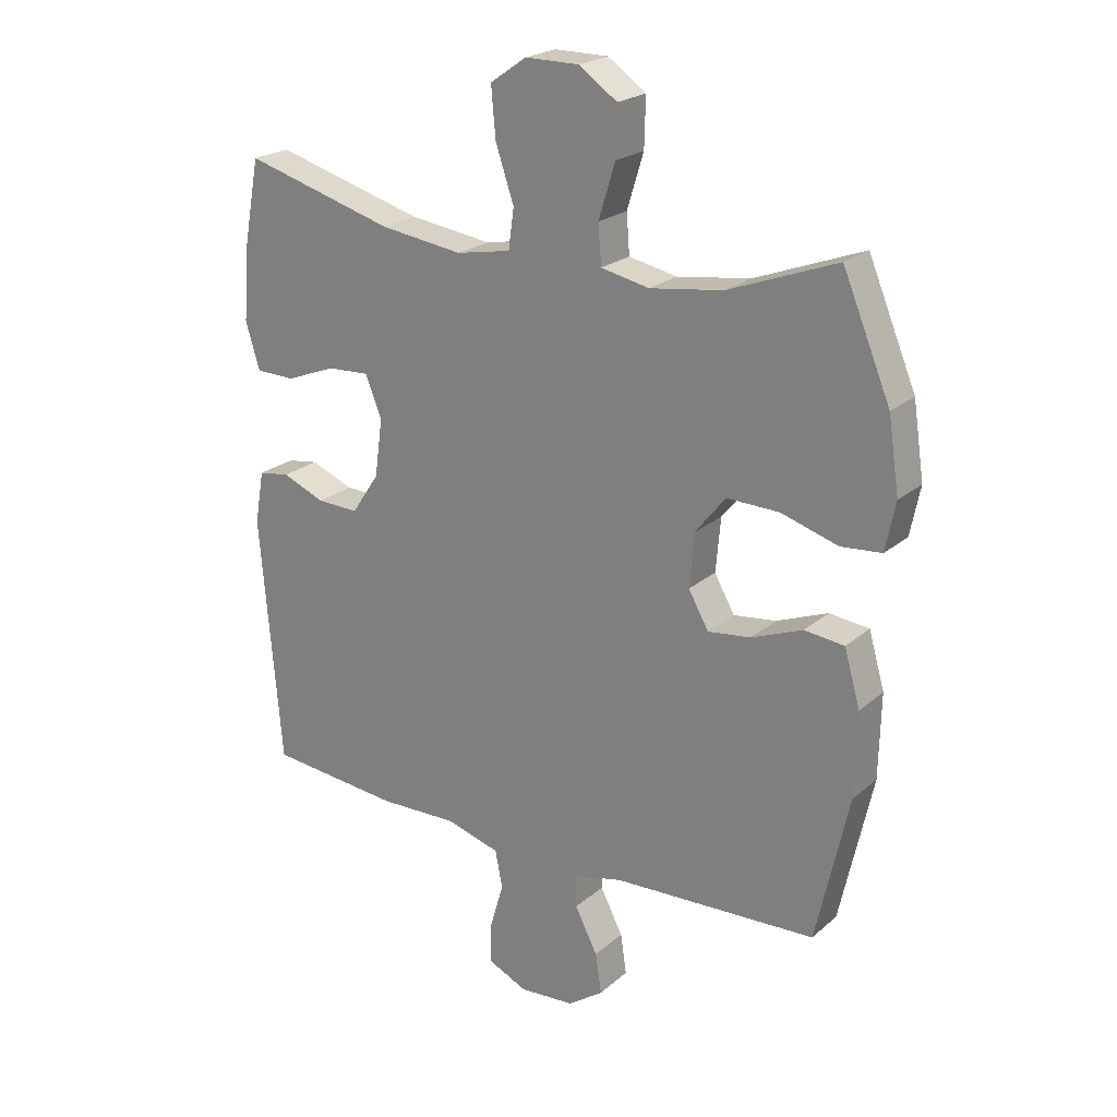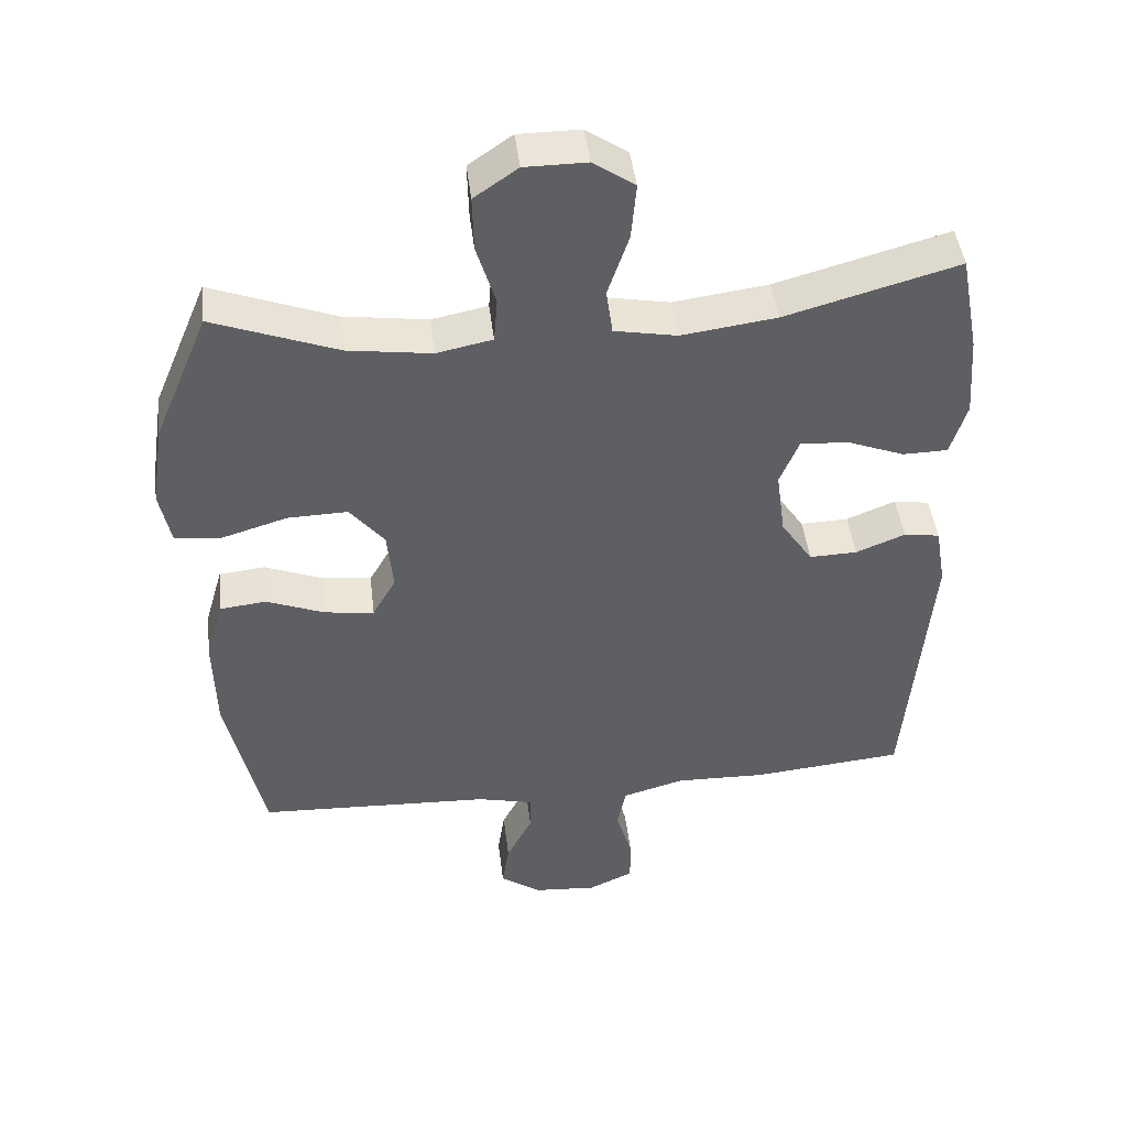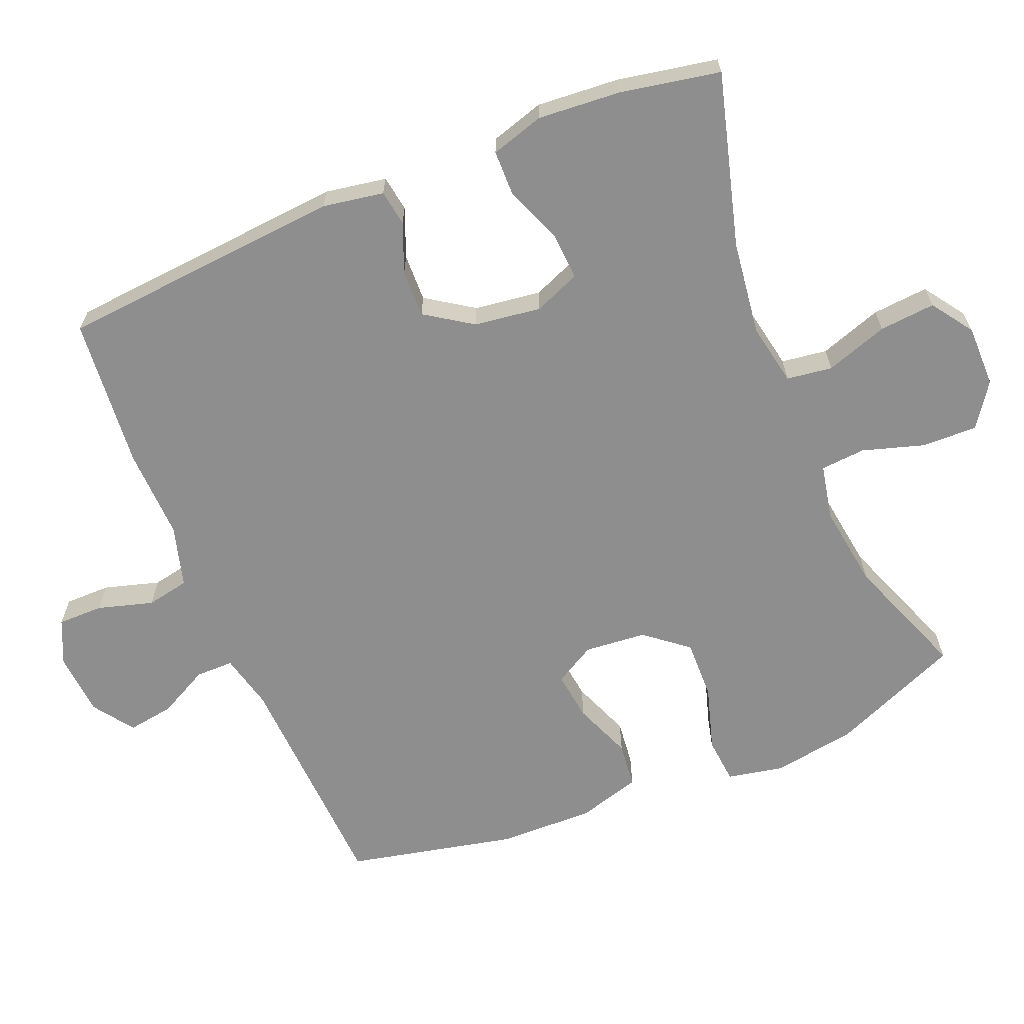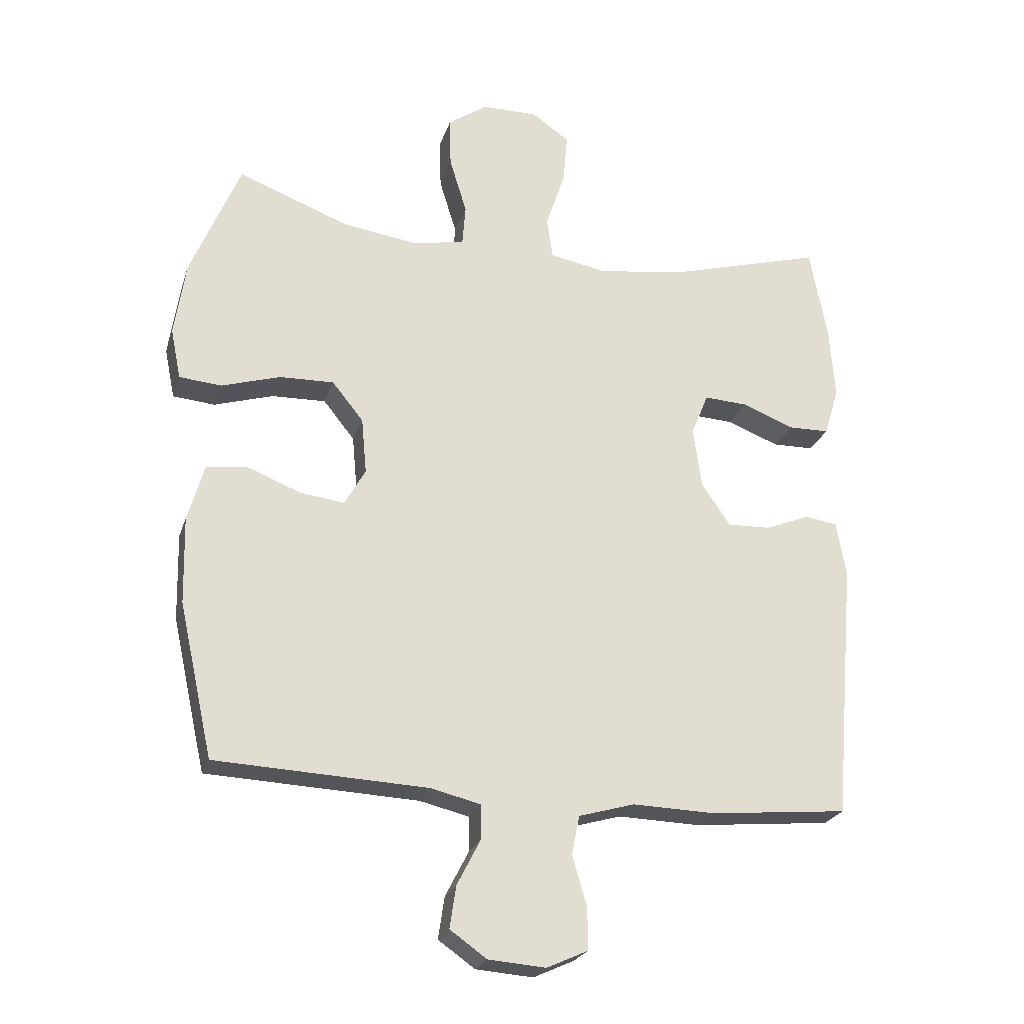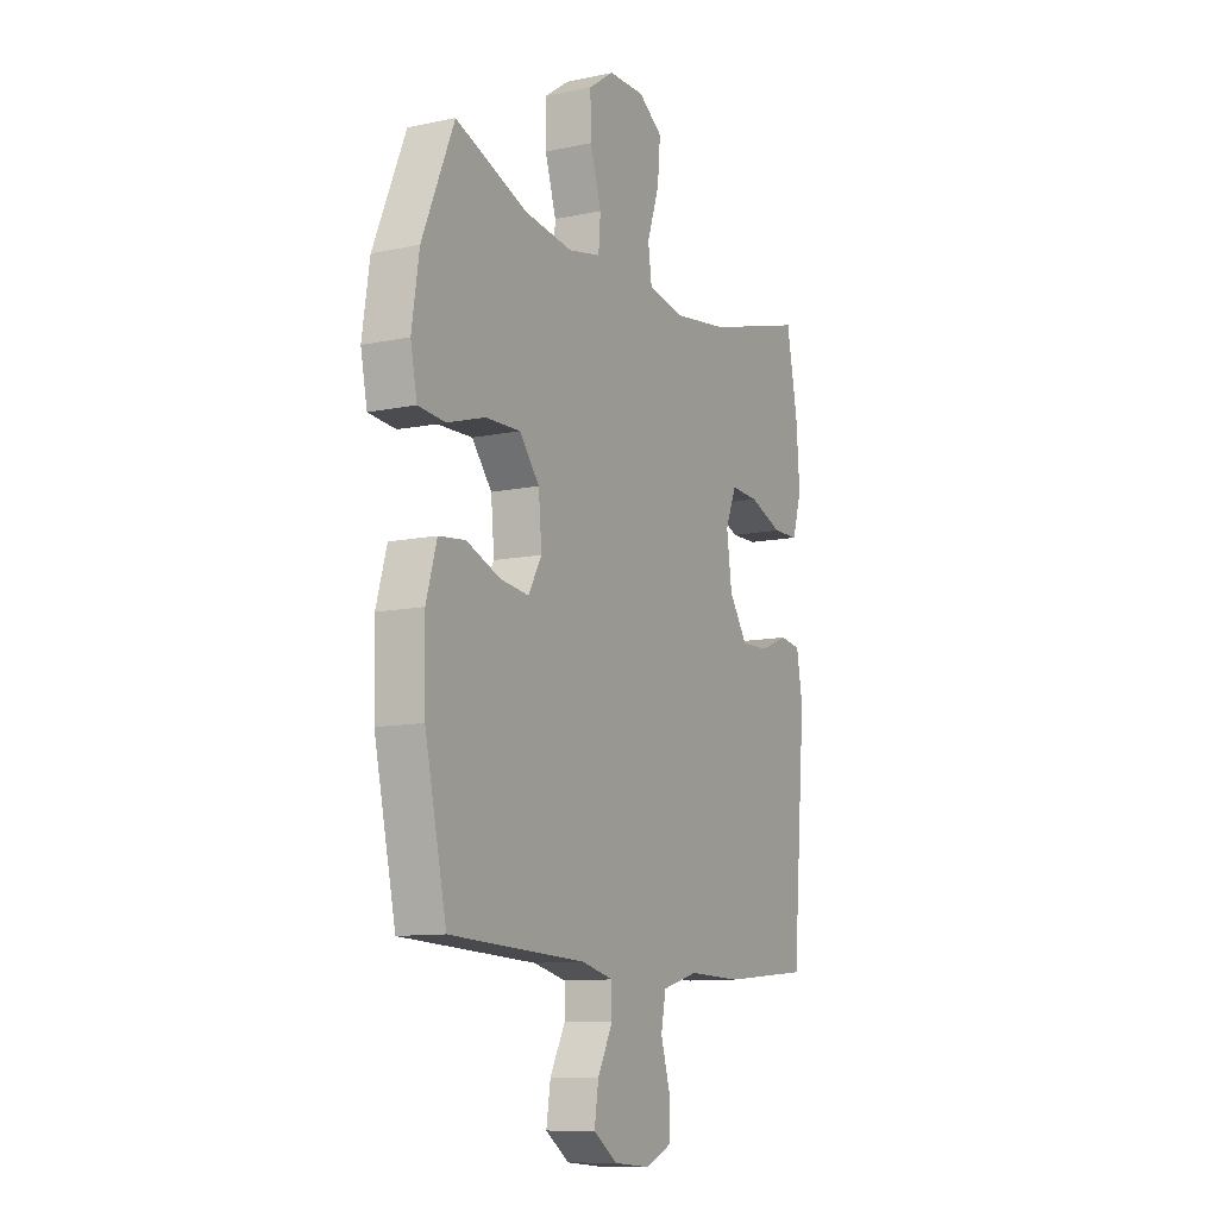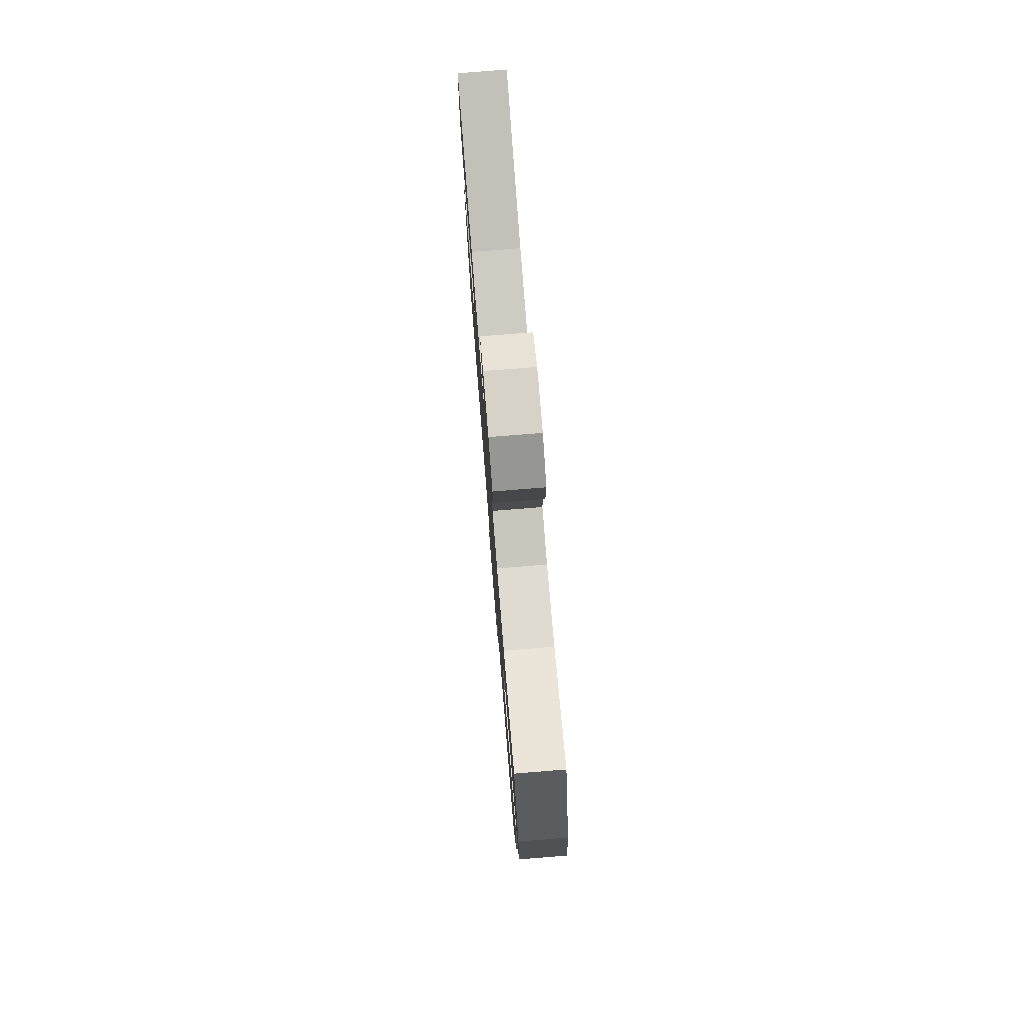
<metadata>
{"format":"obj","ext":"obj","renderer":"f3d","projection":"perspective","resolution":1024,"background":"white","views":[{"elev":22.5,"azim":35.1,"up":"+Z"},{"elev":45.4,"azim":173.2,"up":"+Z"},{"elev":-65.0,"azim":-67.6,"up":"+Y"},{"elev":-23.6,"azim":164.3,"up":"+Z"},{"elev":-10.6,"azim":117.9,"up":"+Z"},{"elev":77.9,"azim":85.4,"up":"+Z"}]}
</metadata>
<code>
v -0.5 0.07 0.5
v -0.255 0.07 0.432
v -0.12 0.07 0.414
v -0.031 0.07 0.431
v -0.022 0.07 0.496
v -0.052 0.07 0.585
v -0.059 0.07 0.665
v 0 0.07 0.706
v 0.088 0.07 0.706
v 0.15 0.07 0.663
v 0.148 0.07 0.584
v 0.121 0.07 0.496
v 0.126 0.07 0.432
v 0.205 0.07 0.416
v 0.324 0.07 0.433
v 0.5 0.07 0.5
v 0.578 0.07 0.314
v 0.596 0.07 0.195
v 0.58 0.07 0.116
v 0.514 0.07 0.11
v 0.421 0.07 0.138
v 0.336 0.07 0.14
v 0.287 0.07 0.079
v 0.279 0.07 -0.009
v 0.312 0.07 -0.067
v 0.382 0.07 -0.058
v 0.465 0.07 -0.025
v 0.53 0.07 -0.032
v 0.556 0.07 -0.122
v 0.553 0.07 -0.259
v 0.5 0.07 -0.5
v 0.167 0.07 -0.516
v 0.088 0.07 -0.535
v 0.088 0.07 -0.589
v 0.125 0.07 -0.661
v 0.135 0.07 -0.727
v 0.077 0.07 -0.768
v -0.013 0.07 -0.775
v -0.077 0.07 -0.746
v -0.077 0.07 -0.681
v -0.054 0.07 -0.602
v -0.066 0.07 -0.541
v -0.154 0.07 -0.516
v -0.284 0.07 -0.52
v -0.5 0.07 -0.5
v -0.534 0.07 -0.094
v -0.519 0.07 -0.007
v -0.468 0.07 0.001
v -0.398 0.07 -0.027
v -0.33 0.07 -0.029
v -0.285 0.07 0.038
v -0.272 0.07 0.133
v -0.299 0.07 0.199
v -0.367 0.07 0.195
v -0.449 0.07 0.163
v -0.513 0.07 0.164
v -0.536 0.07 0.24
v -0.527 0.07 0.358
v -0.5 0 0.5
v -0.255 0 0.432
v -0.12 0 0.414
v -0.031 0 0.431
v -0.022 0 0.496
v -0.052 0 0.585
v -0.059 0 0.665
v 0 0 0.706
v 0.088 0 0.706
v 0.15 0 0.663
v 0.148 0 0.584
v 0.121 0 0.496
v 0.126 0 0.432
v 0.205 0 0.416
v 0.324 0 0.433
v 0.5 0 0.5
v 0.578 0 0.314
v 0.596 0 0.195
v 0.58 0 0.116
v 0.514 0 0.11
v 0.421 0 0.138
v 0.336 0 0.14
v 0.287 0 0.079
v 0.279 0 -0.009
v 0.312 0 -0.067
v 0.382 0 -0.058
v 0.465 0 -0.025
v 0.53 0 -0.032
v 0.556 0 -0.122
v 0.553 0 -0.259
v 0.5 0 -0.5
v 0.167 0 -0.516
v 0.088 0 -0.535
v 0.088 0 -0.589
v 0.125 0 -0.661
v 0.135 0 -0.727
v 0.077 0 -0.768
v -0.013 0 -0.775
v -0.077 0 -0.746
v -0.077 0 -0.681
v -0.054 0 -0.602
v -0.066 0 -0.541
v -0.154 0 -0.516
v -0.284 0 -0.52
v -0.5 0 -0.5
v -0.534 0 -0.094
v -0.519 0 -0.007
v -0.468 0 0.001
v -0.398 0 -0.027
v -0.33 0 -0.029
v -0.285 0 0.038
v -0.272 0 0.133
v -0.299 0 0.199
v -0.367 0 0.195
v -0.449 0 0.163
v -0.513 0 0.164
v -0.536 0 0.24
v -0.527 0 0.358
f 58 1 2
f 57 58 2
f 56 57 2
f 55 56 2
f 54 55 2
f 53 54 2 3
f 52 53 3 4
f 51 52 4
f 47 48 49
f 46 47 49
f 45 46 49
f 44 45 49
f 43 44 49
f 42 43 49 50
f 39 40 41
f 38 39 41
f 37 38 41
f 36 37 41
f 35 36 41
f 34 35 41
f 33 34 41 42
f 42 50 51
f 33 42 51
f 32 33 51
f 30 31 32
f 29 30 32
f 28 29 32
f 27 28 32
f 26 27 32
f 19 20 21
f 18 19 21
f 17 18 21
f 16 17 21
f 15 16 21
f 14 15 21 22
f 13 14 22 23
f 10 11 12
f 9 10 12
f 8 9 12
f 7 8 12
f 6 7 12
f 5 6 12
f 4 5 12 13
f 13 23 24
f 4 13 24
f 51 4 24
f 25 26 32
f 24 25 32 51
f 60 59 116
f 60 116 115
f 60 115 114
f 60 114 113
f 60 113 112
f 61 60 112 111
f 62 61 111 110
f 62 110 109
f 107 106 105
f 107 105 104
f 107 104 103
f 107 103 102
f 107 102 101
f 108 107 101 100
f 99 98 97
f 99 97 96
f 99 96 95
f 99 95 94
f 99 94 93
f 99 93 92
f 100 99 92 91
f 109 108 100
f 109 100 91
f 109 91 90
f 90 89 88
f 90 88 87
f 90 87 86
f 90 86 85
f 90 85 84
f 79 78 77
f 79 77 76
f 79 76 75
f 79 75 74
f 79 74 73
f 80 79 73 72
f 81 80 72 71
f 70 69 68
f 70 68 67
f 70 67 66
f 70 66 65
f 70 65 64
f 70 64 63
f 71 70 63 62
f 82 81 71
f 82 71 62
f 82 62 109
f 90 84 83
f 109 90 83 82
f 1 59 60 2
f 2 60 61 3
f 3 61 62 4
f 4 62 63 5
f 5 63 64 6
f 6 64 65 7
f 7 65 66 8
f 8 66 67 9
f 9 67 68 10
f 10 68 69 11
f 11 69 70 12
f 12 70 71 13
f 13 71 72 14
f 14 72 73 15
f 15 73 74 16
f 16 74 75 17
f 17 75 76 18
f 18 76 77 19
f 19 77 78 20
f 20 78 79 21
f 21 79 80 22
f 22 80 81 23
f 23 81 82 24
f 24 82 83 25
f 25 83 84 26
f 26 84 85 27
f 27 85 86 28
f 28 86 87 29
f 29 87 88 30
f 30 88 89 31
f 31 89 90 32
f 32 90 91 33
f 33 91 92 34
f 34 92 93 35
f 35 93 94 36
f 36 94 95 37
f 37 95 96 38
f 38 96 97 39
f 39 97 98 40
f 40 98 99 41
f 41 99 100 42
f 42 100 101 43
f 43 101 102 44
f 44 102 103 45
f 45 103 104 46
f 46 104 105 47
f 47 105 106 48
f 48 106 107 49
f 49 107 108 50
f 50 108 109 51
f 51 109 110 52
f 52 110 111 53
f 53 111 112 54
f 54 112 113 55
f 55 113 114 56
f 56 114 115 57
f 57 115 116 58
f 58 116 59 1

</code>
